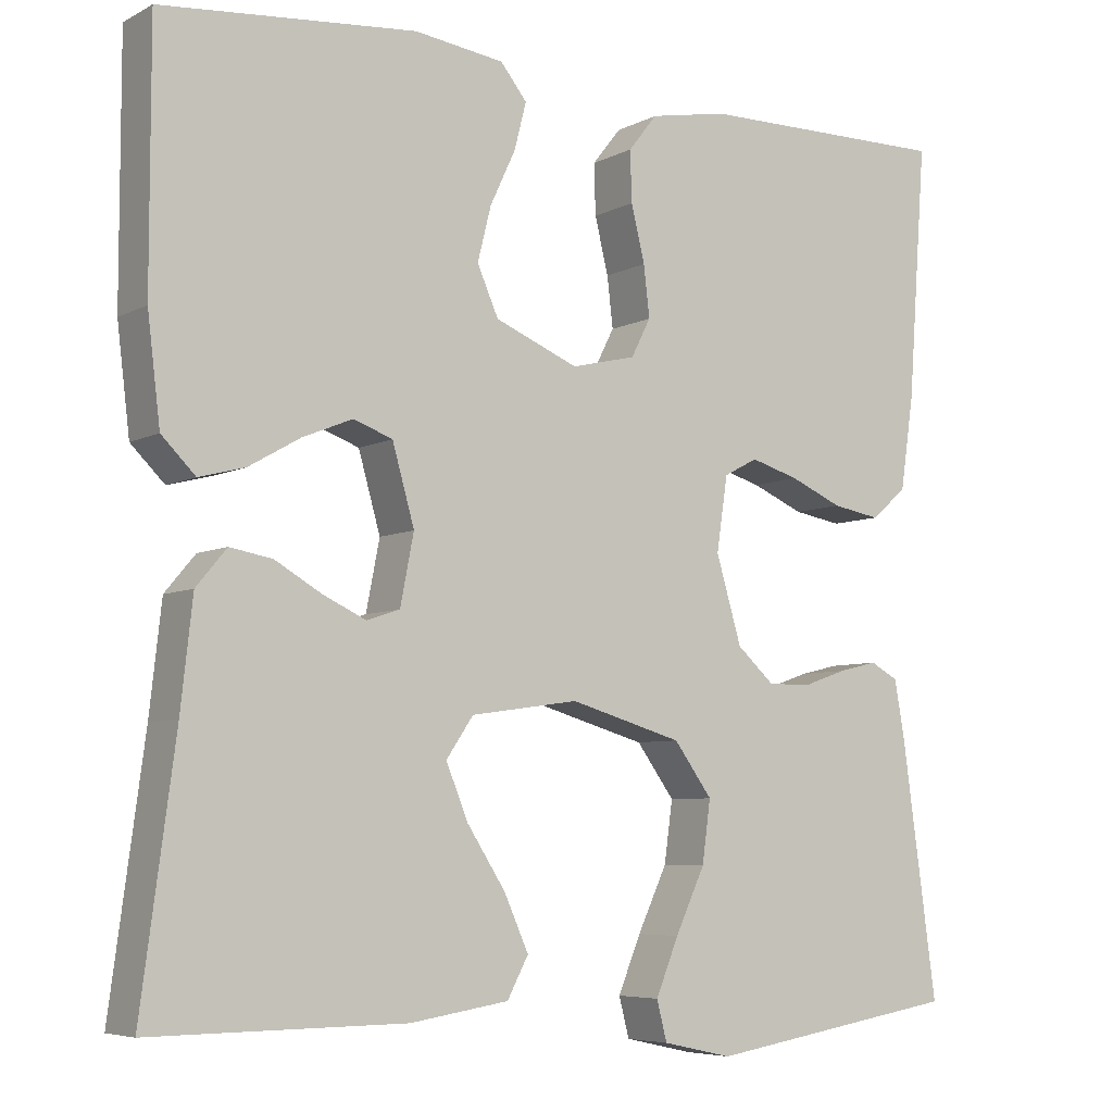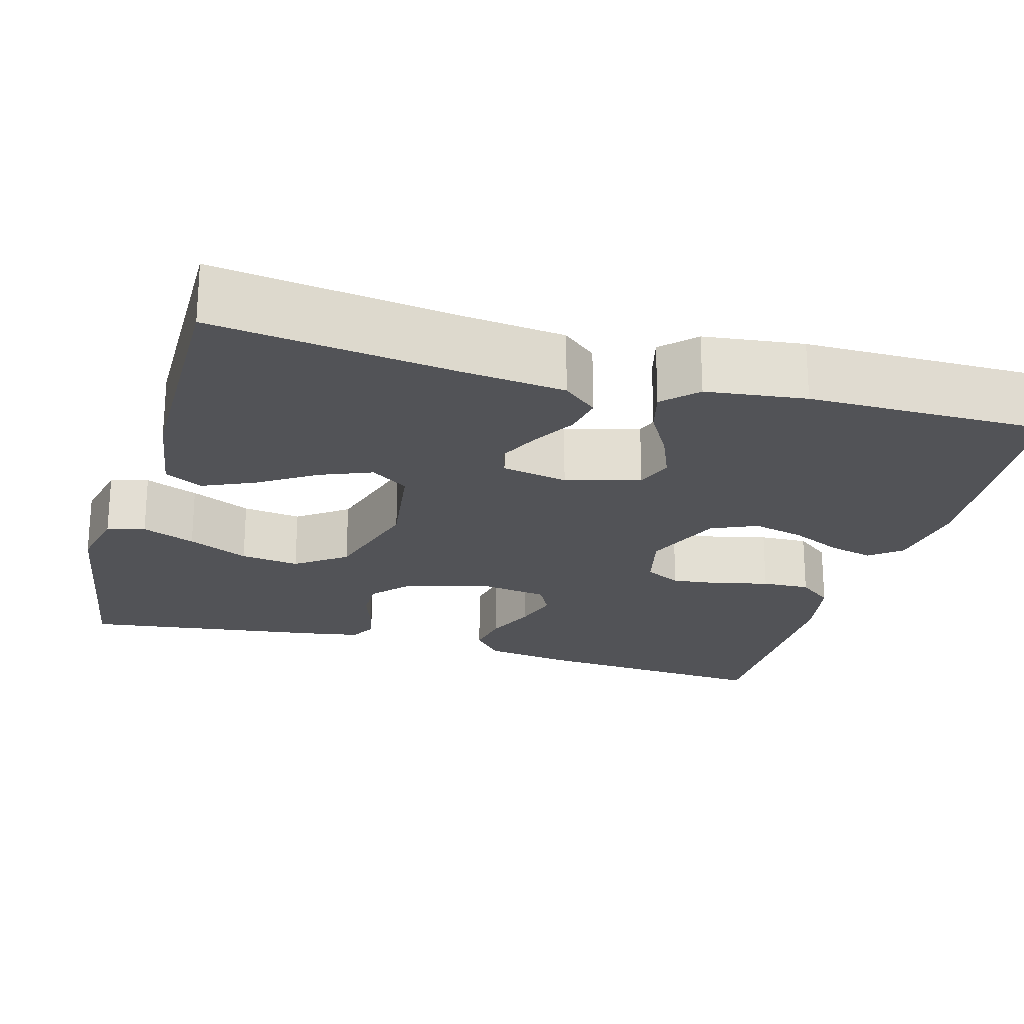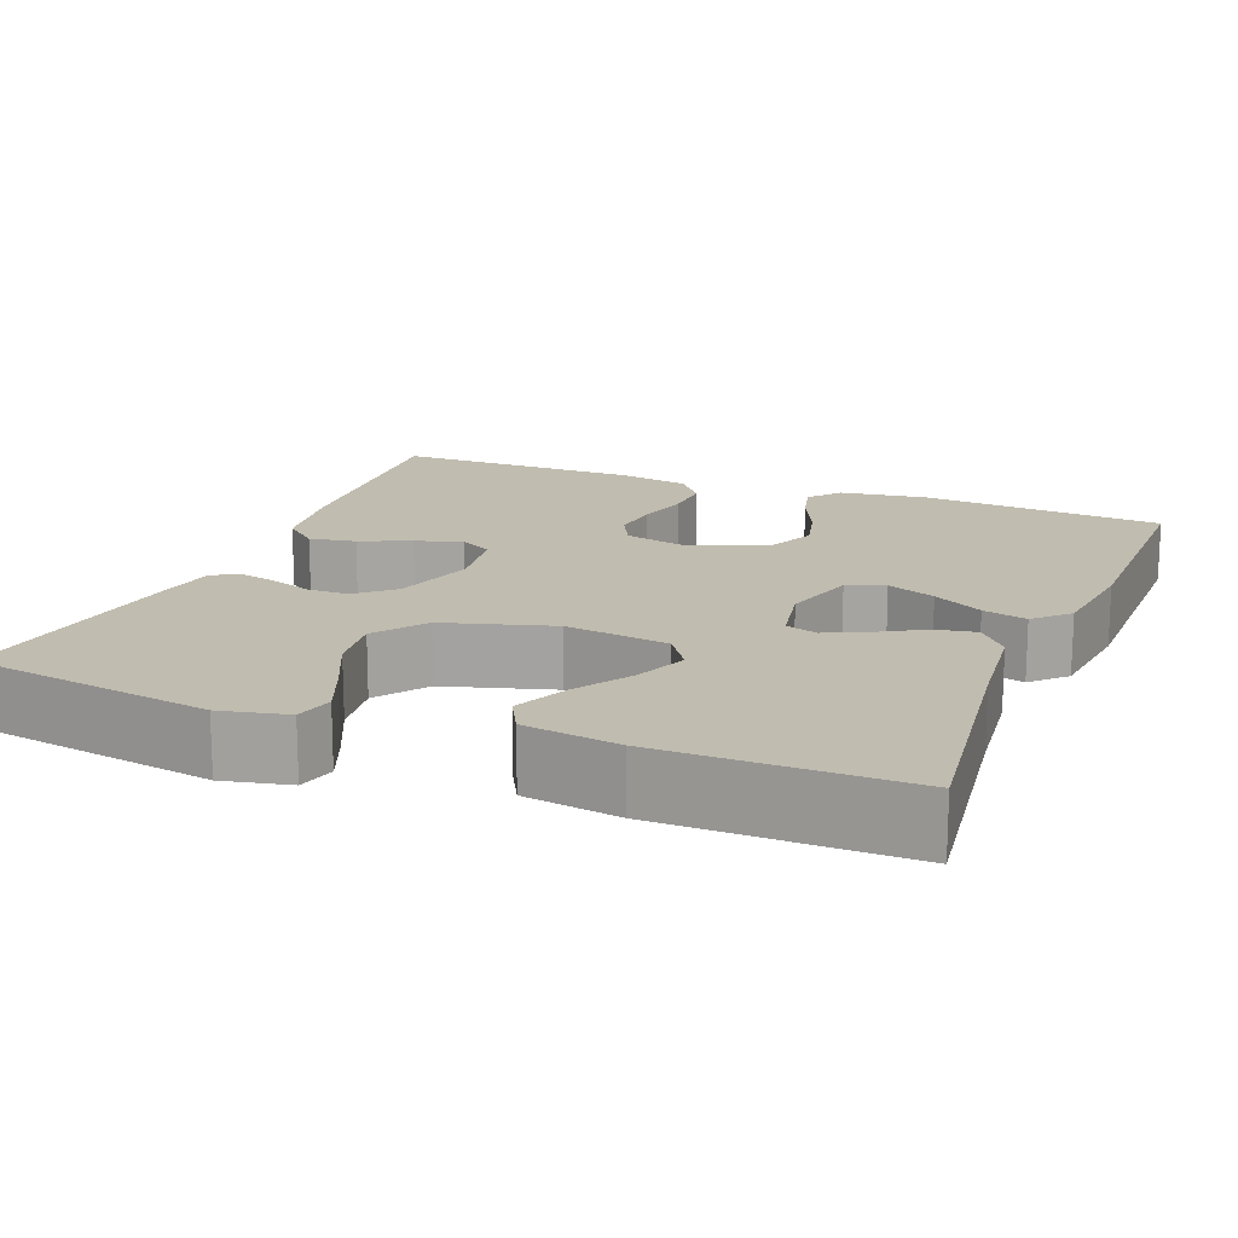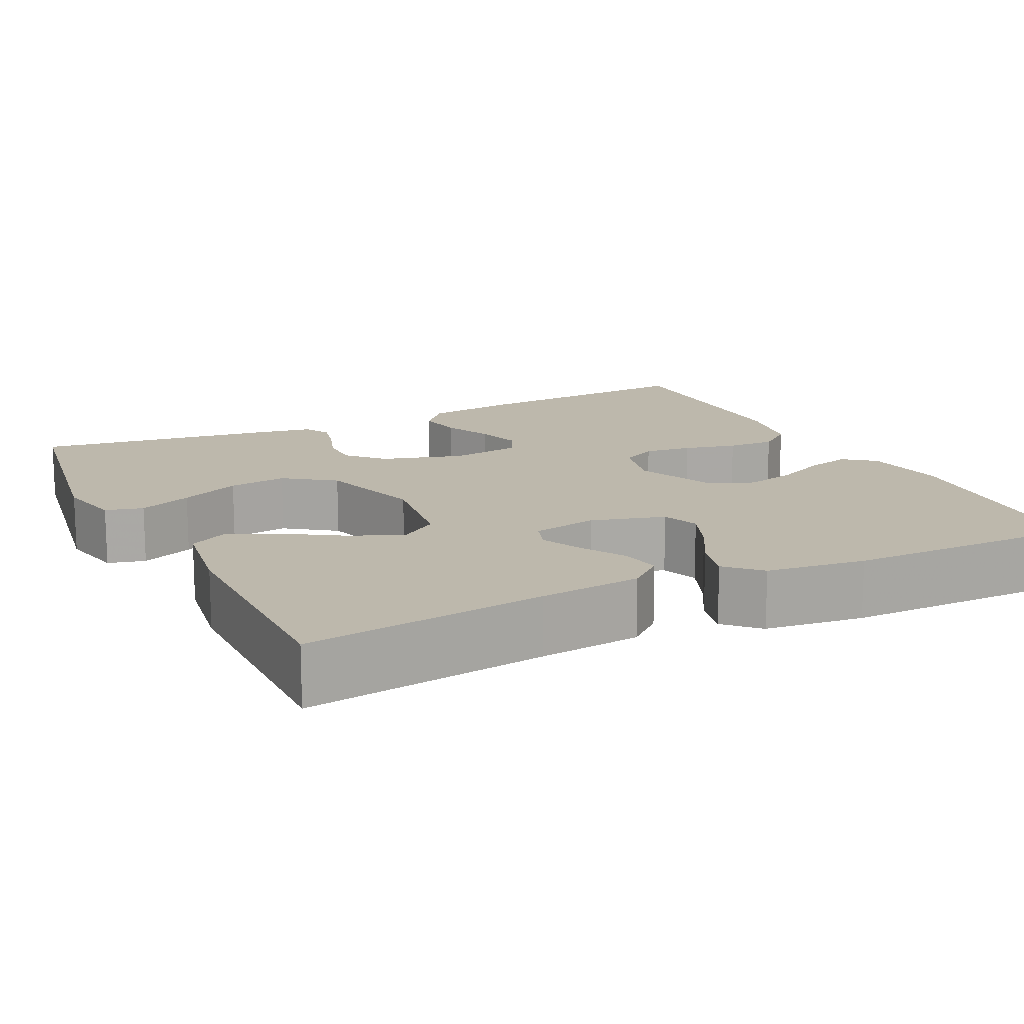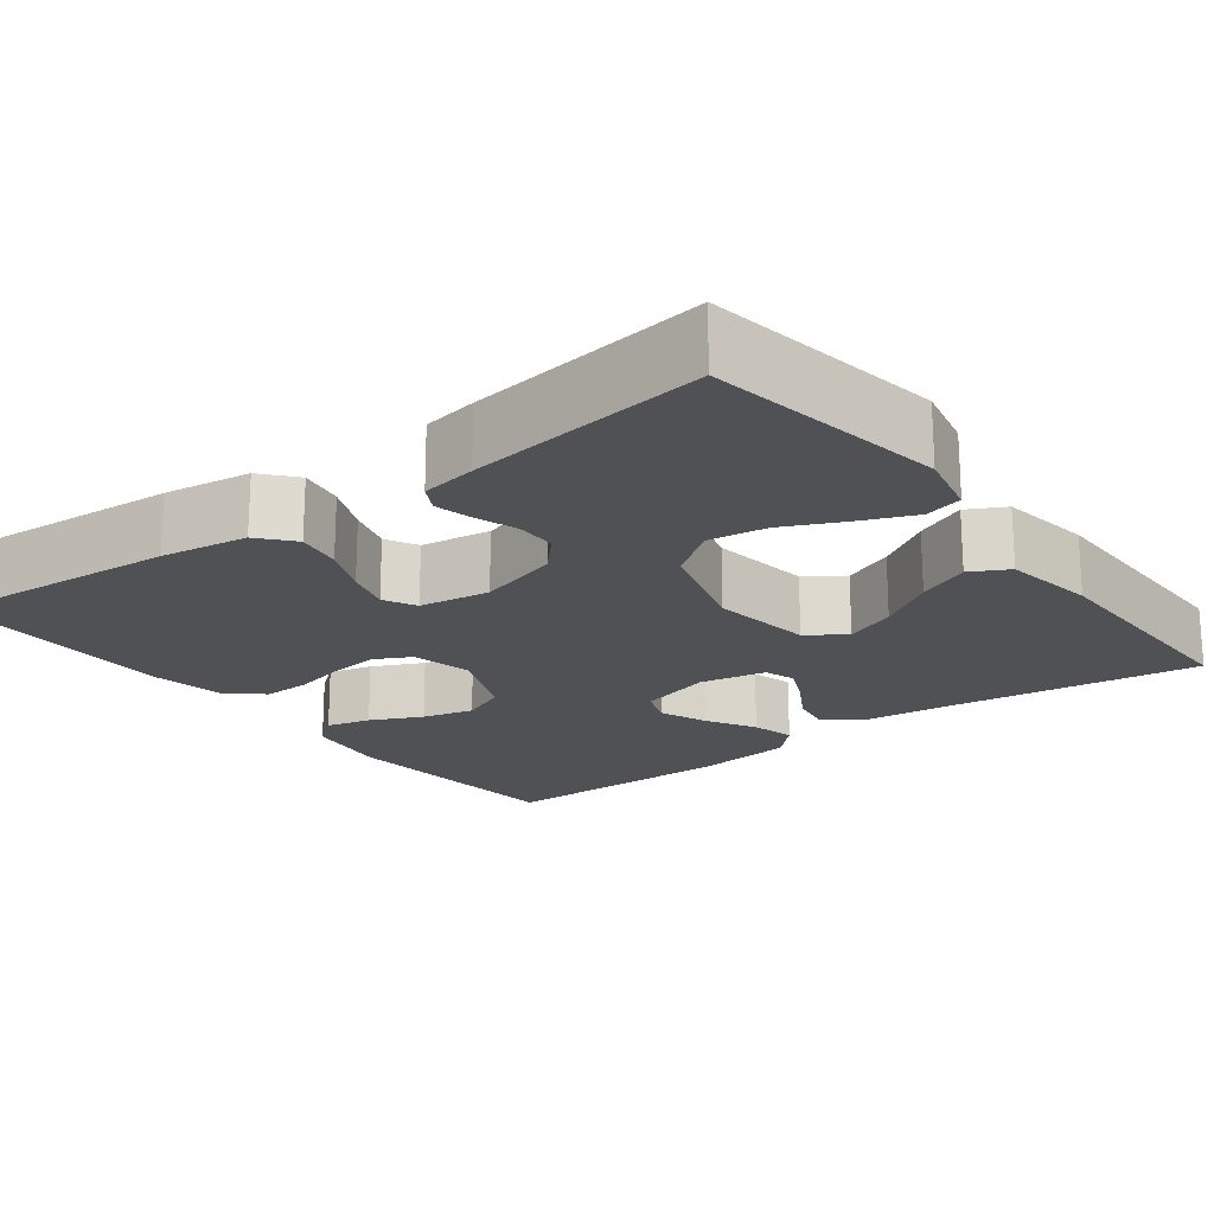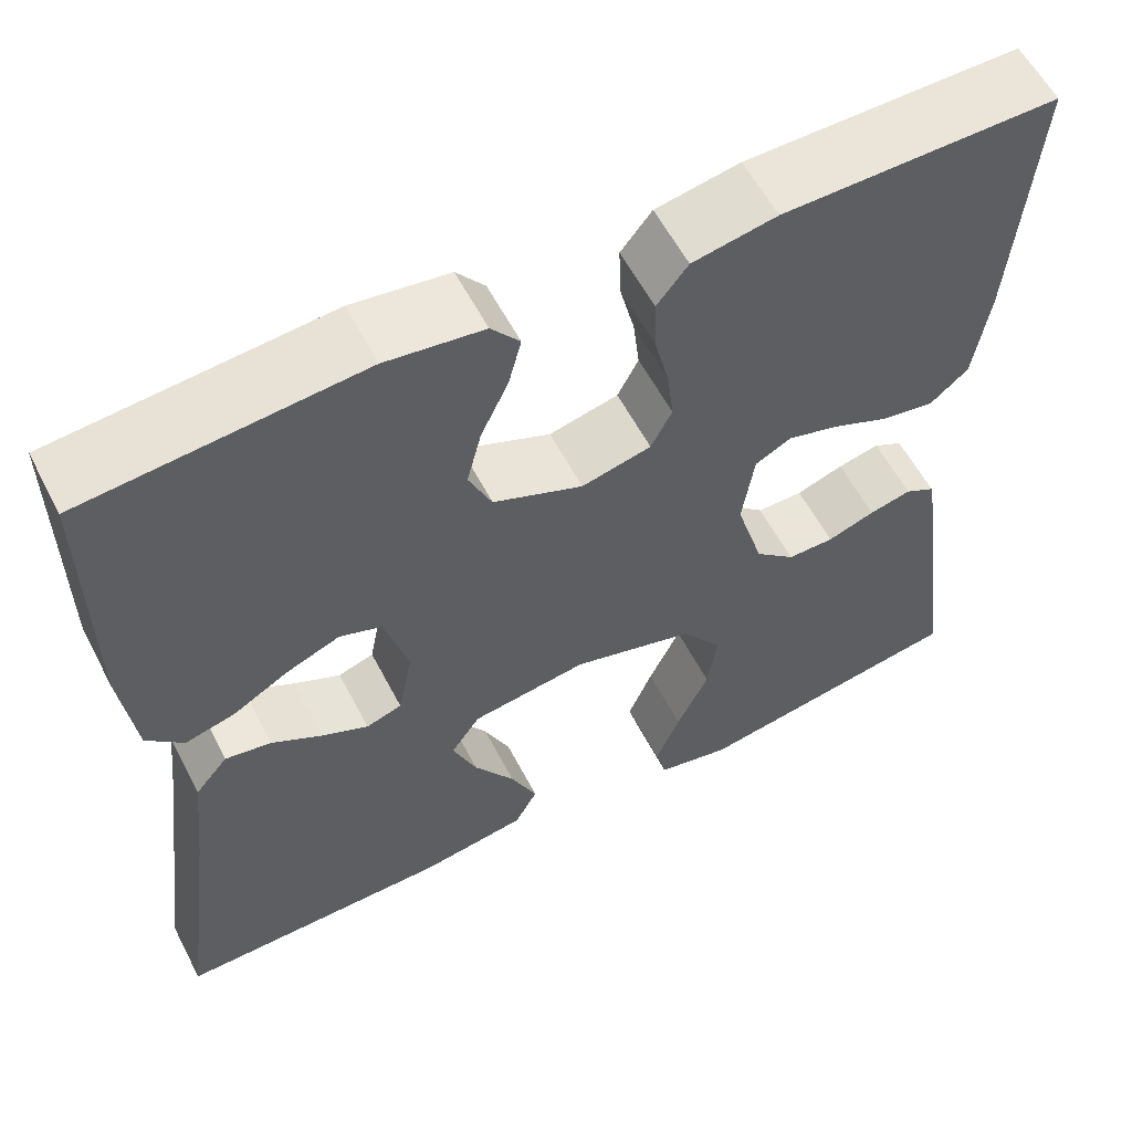
<metadata>
{"format":"obj","ext":"obj","renderer":"f3d","projection":"perspective","resolution":1024,"background":"white","views":[{"elev":-6.1,"azim":-33.8,"up":"+Z"},{"elev":-22.4,"azim":-105.7,"up":"+Y"},{"elev":16.3,"azim":-158.3,"up":"+Y"},{"elev":14.8,"azim":-116.2,"up":"+Y"},{"elev":-19.6,"azim":127.1,"up":"+Y"},{"elev":58.6,"azim":-27.4,"up":"+Z"}]}
</metadata>
<code>
v -0.5 0.07 0.5
v -0.2 0.07 0.525
v -0.094 0.07 0.51
v -0.063 0.07 0.471
v -0.077 0.07 0.416
v -0.107 0.07 0.352
v -0.123 0.07 0.288
v -0.098 0.07 0.231
v 0 0.07 0.19
v 0.076 0.07 0.208
v 0.099 0.07 0.253
v 0.092 0.07 0.313
v 0.076 0.07 0.379
v 0.074 0.07 0.439
v 0.108 0.07 0.482
v 0.2 0.07 0.499
v 0.5 0.07 0.5
v 0.478 0.07 0.2
v 0.462 0.07 0.091
v 0.42 0.07 0.055
v 0.363 0.07 0.065
v 0.301 0.07 0.092
v 0.244 0.07 0.109
v 0.204 0.07 0.088
v 0.191 0.07 0
v 0.221 0.07 -0.102
v 0.265 0.07 -0.142
v 0.316 0.07 -0.142
v 0.368 0.07 -0.124
v 0.414 0.07 -0.113
v 0.447 0.07 -0.131
v 0.459 0.07 -0.2
v 0.5 0.07 -0.5
v 0.2 0.07 -0.549
v 0.118 0.07 -0.531
v 0.106 0.07 -0.484
v 0.133 0.07 -0.418
v 0.168 0.07 -0.343
v 0.178 0.07 -0.27
v 0.133 0.07 -0.208
v 0 0.07 -0.169
v -0.127 0.07 -0.187
v -0.159 0.07 -0.234
v -0.133 0.07 -0.298
v -0.088 0.07 -0.368
v -0.059 0.07 -0.433
v -0.084 0.07 -0.48
v -0.2 0.07 -0.498
v -0.5 0.07 -0.5
v -0.46 0.07 -0.2
v -0.446 0.07 -0.073
v -0.41 0.07 -0.03
v -0.36 0.07 -0.039
v -0.305 0.07 -0.071
v -0.254 0.07 -0.095
v -0.215 0.07 -0.082
v -0.199 0.07 0
v -0.225 0.07 0.092
v -0.271 0.07 0.109
v -0.33 0.07 0.085
v -0.391 0.07 0.05
v -0.445 0.07 0.036
v -0.485 0.07 0.076
v -0.5 0.07 0.2
v -0.5 0 0.5
v -0.2 0 0.525
v -0.094 0 0.51
v -0.063 0 0.471
v -0.077 0 0.416
v -0.107 0 0.352
v -0.123 0 0.288
v -0.098 0 0.231
v 0 0 0.19
v 0.076 0 0.208
v 0.099 0 0.253
v 0.092 0 0.313
v 0.076 0 0.379
v 0.074 0 0.439
v 0.108 0 0.482
v 0.2 0 0.499
v 0.5 0 0.5
v 0.478 0 0.2
v 0.462 0 0.091
v 0.42 0 0.055
v 0.363 0 0.065
v 0.301 0 0.092
v 0.244 0 0.109
v 0.204 0 0.088
v 0.191 0 0
v 0.221 0 -0.102
v 0.265 0 -0.142
v 0.316 0 -0.142
v 0.368 0 -0.124
v 0.414 0 -0.113
v 0.447 0 -0.131
v 0.459 0 -0.2
v 0.5 0 -0.5
v 0.2 0 -0.549
v 0.118 0 -0.531
v 0.106 0 -0.484
v 0.133 0 -0.418
v 0.168 0 -0.343
v 0.178 0 -0.27
v 0.133 0 -0.208
v 0 0 -0.169
v -0.127 0 -0.187
v -0.159 0 -0.234
v -0.133 0 -0.298
v -0.088 0 -0.368
v -0.059 0 -0.433
v -0.084 0 -0.48
v -0.2 0 -0.498
v -0.5 0 -0.5
v -0.46 0 -0.2
v -0.446 0 -0.073
v -0.41 0 -0.03
v -0.36 0 -0.039
v -0.305 0 -0.071
v -0.254 0 -0.095
v -0.215 0 -0.082
v -0.199 0 0
v -0.225 0 0.092
v -0.271 0 0.109
v -0.33 0 0.085
v -0.391 0 0.05
v -0.445 0 0.036
v -0.485 0 0.076
v -0.5 0 0.2
f 60 61 62 63
f 59 60 63 64
f 58 59 64 1
f 51 52 53 54
f 50 51 54 55
f 49 50 55 56
f 47 48 49 56
f 44 45 46 47
f 43 44 47
f 35 36 37 38
f 33 34 35 38
f 33 38 39
f 32 33 39 40
f 28 29 30 31
f 28 31 32 40
f 19 20 21 22
f 19 22 23
f 18 19 23
f 17 18 23
f 16 17 23 24
f 12 13 14 15
f 11 12 15 16
f 3 4 5 6
f 3 6 7
f 58 1 2 3
f 57 58 3 7
f 43 47 56
f 42 43 56 57
f 41 42 57 7
f 27 28 40 41
f 26 27 41
f 25 26 41
f 11 16 24 25
f 10 11 25 41
f 9 10 41
f 8 9 41
f 7 8 41
f 127 126 125 124
f 128 127 124 123
f 65 128 123 122
f 118 117 116 115
f 119 118 115 114
f 120 119 114 113
f 120 113 112 111
f 111 110 109 108
f 111 108 107
f 102 101 100 99
f 102 99 98 97
f 103 102 97
f 104 103 97 96
f 95 94 93 92
f 104 96 95 92
f 86 85 84 83
f 87 86 83
f 87 83 82
f 87 82 81
f 88 87 81 80
f 79 78 77 76
f 80 79 76 75
f 70 69 68 67
f 71 70 67
f 67 66 65 122
f 71 67 122 121
f 120 111 107
f 121 120 107 106
f 71 121 106 105
f 105 104 92 91
f 105 91 90
f 105 90 89
f 89 88 80 75
f 105 89 75 74
f 105 74 73
f 105 73 72
f 105 72 71
f 1 65 66 2
f 2 66 67 3
f 3 67 68 4
f 4 68 69 5
f 5 69 70 6
f 6 70 71 7
f 7 71 72 8
f 8 72 73 9
f 9 73 74 10
f 10 74 75 11
f 11 75 76 12
f 12 76 77 13
f 13 77 78 14
f 14 78 79 15
f 15 79 80 16
f 16 80 81 17
f 17 81 82 18
f 18 82 83 19
f 19 83 84 20
f 20 84 85 21
f 21 85 86 22
f 22 86 87 23
f 23 87 88 24
f 24 88 89 25
f 25 89 90 26
f 26 90 91 27
f 27 91 92 28
f 28 92 93 29
f 29 93 94 30
f 30 94 95 31
f 31 95 96 32
f 32 96 97 33
f 33 97 98 34
f 34 98 99 35
f 35 99 100 36
f 36 100 101 37
f 37 101 102 38
f 38 102 103 39
f 39 103 104 40
f 40 104 105 41
f 41 105 106 42
f 42 106 107 43
f 43 107 108 44
f 44 108 109 45
f 45 109 110 46
f 46 110 111 47
f 47 111 112 48
f 48 112 113 49
f 49 113 114 50
f 50 114 115 51
f 51 115 116 52
f 52 116 117 53
f 53 117 118 54
f 54 118 119 55
f 55 119 120 56
f 56 120 121 57
f 57 121 122 58
f 58 122 123 59
f 59 123 124 60
f 60 124 125 61
f 61 125 126 62
f 62 126 127 63
f 63 127 128 64
f 64 128 65 1

</code>
